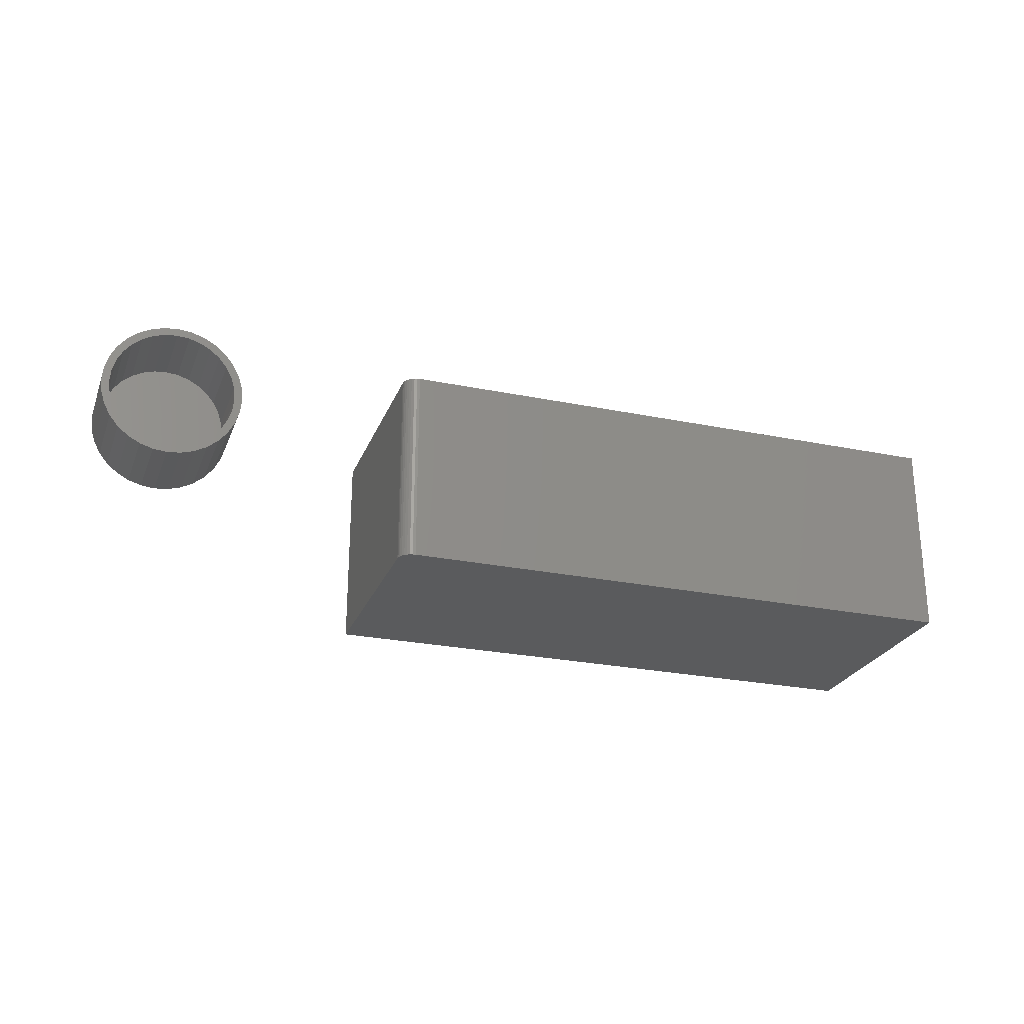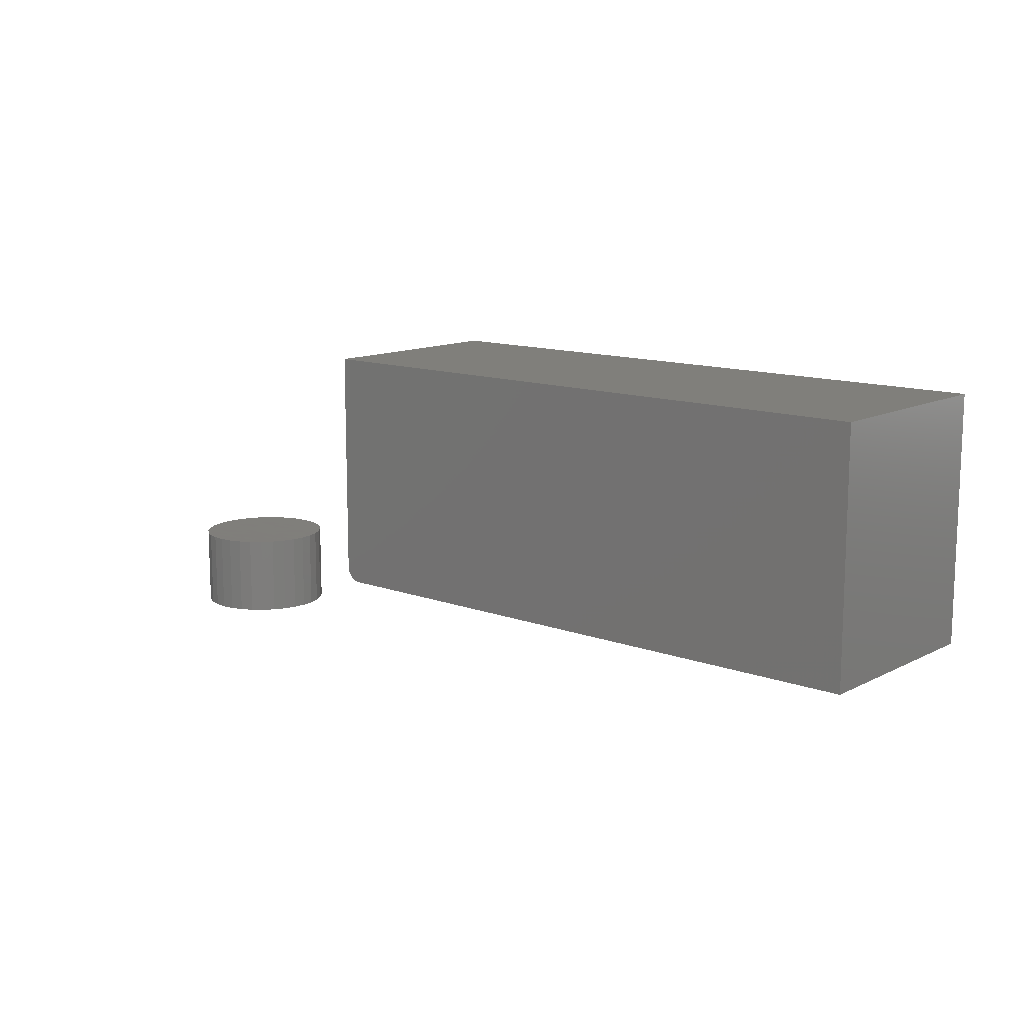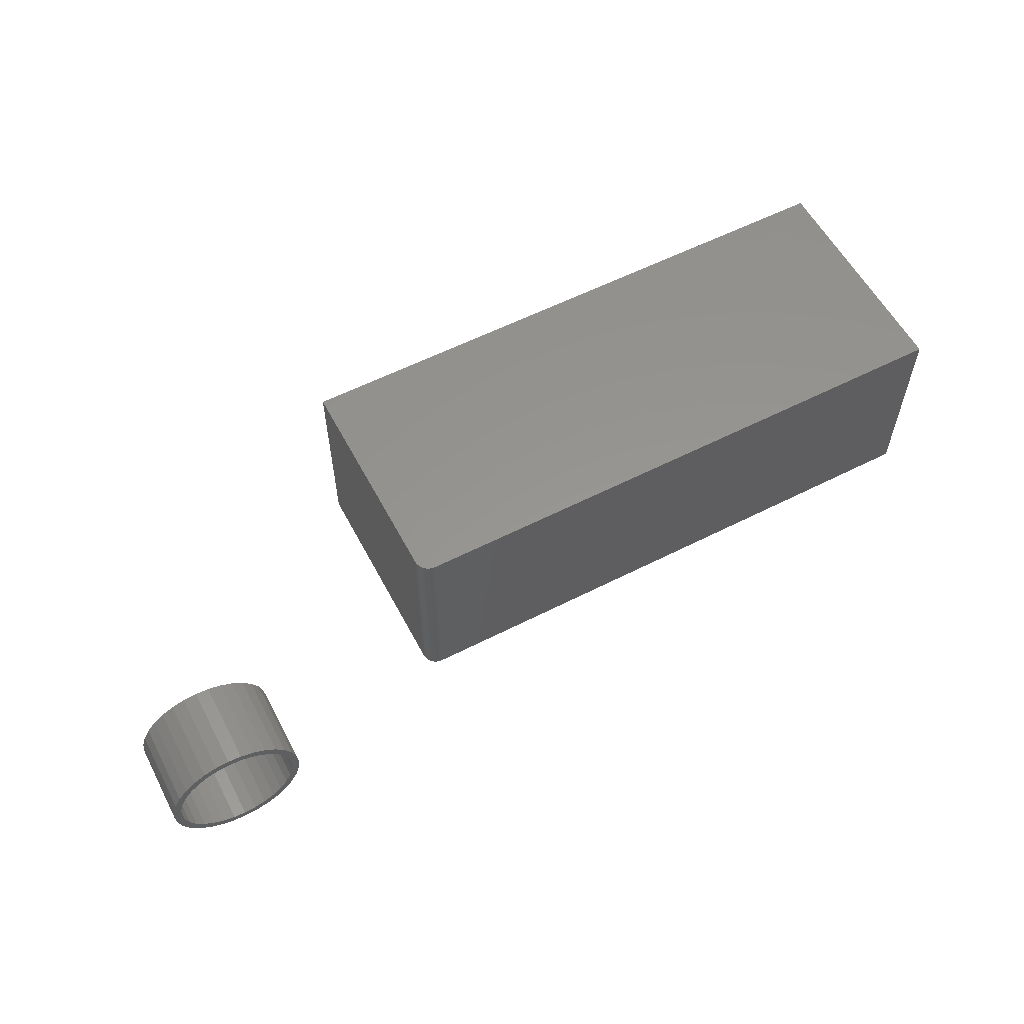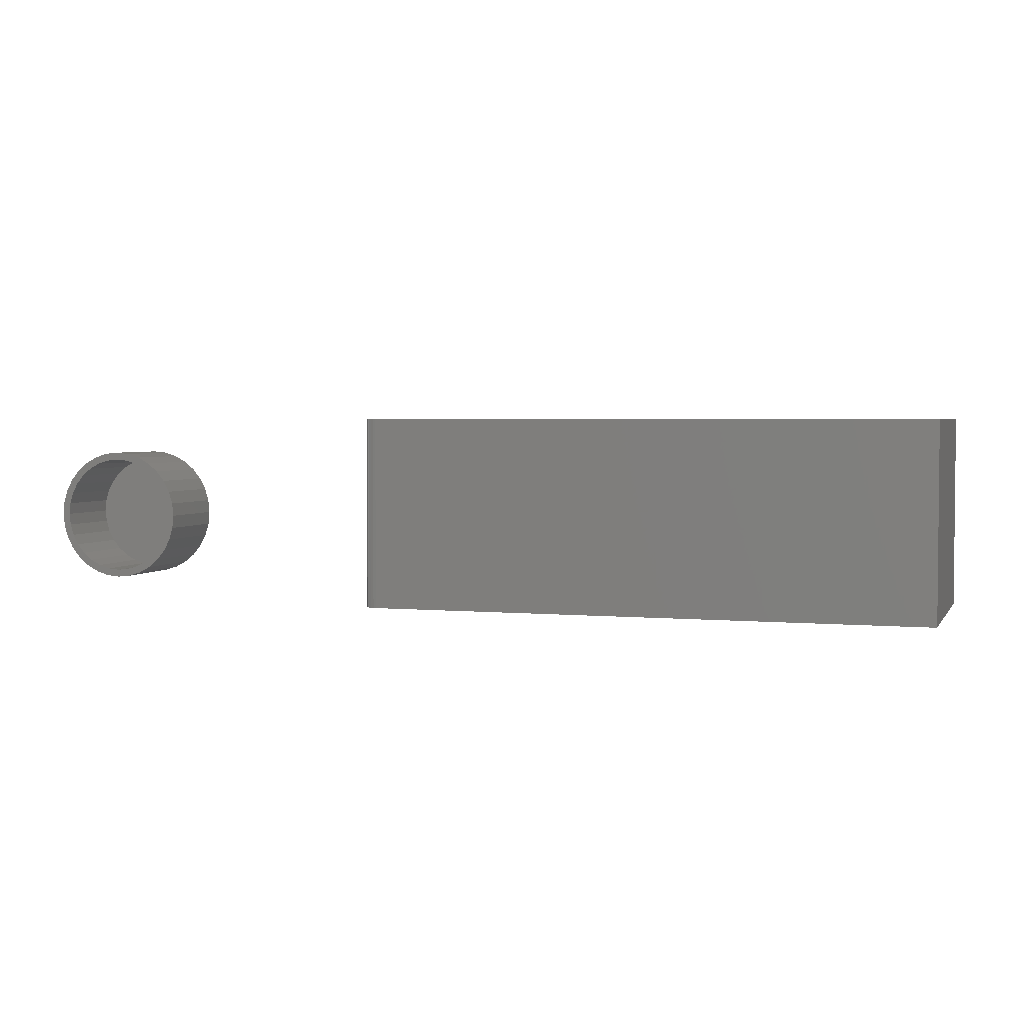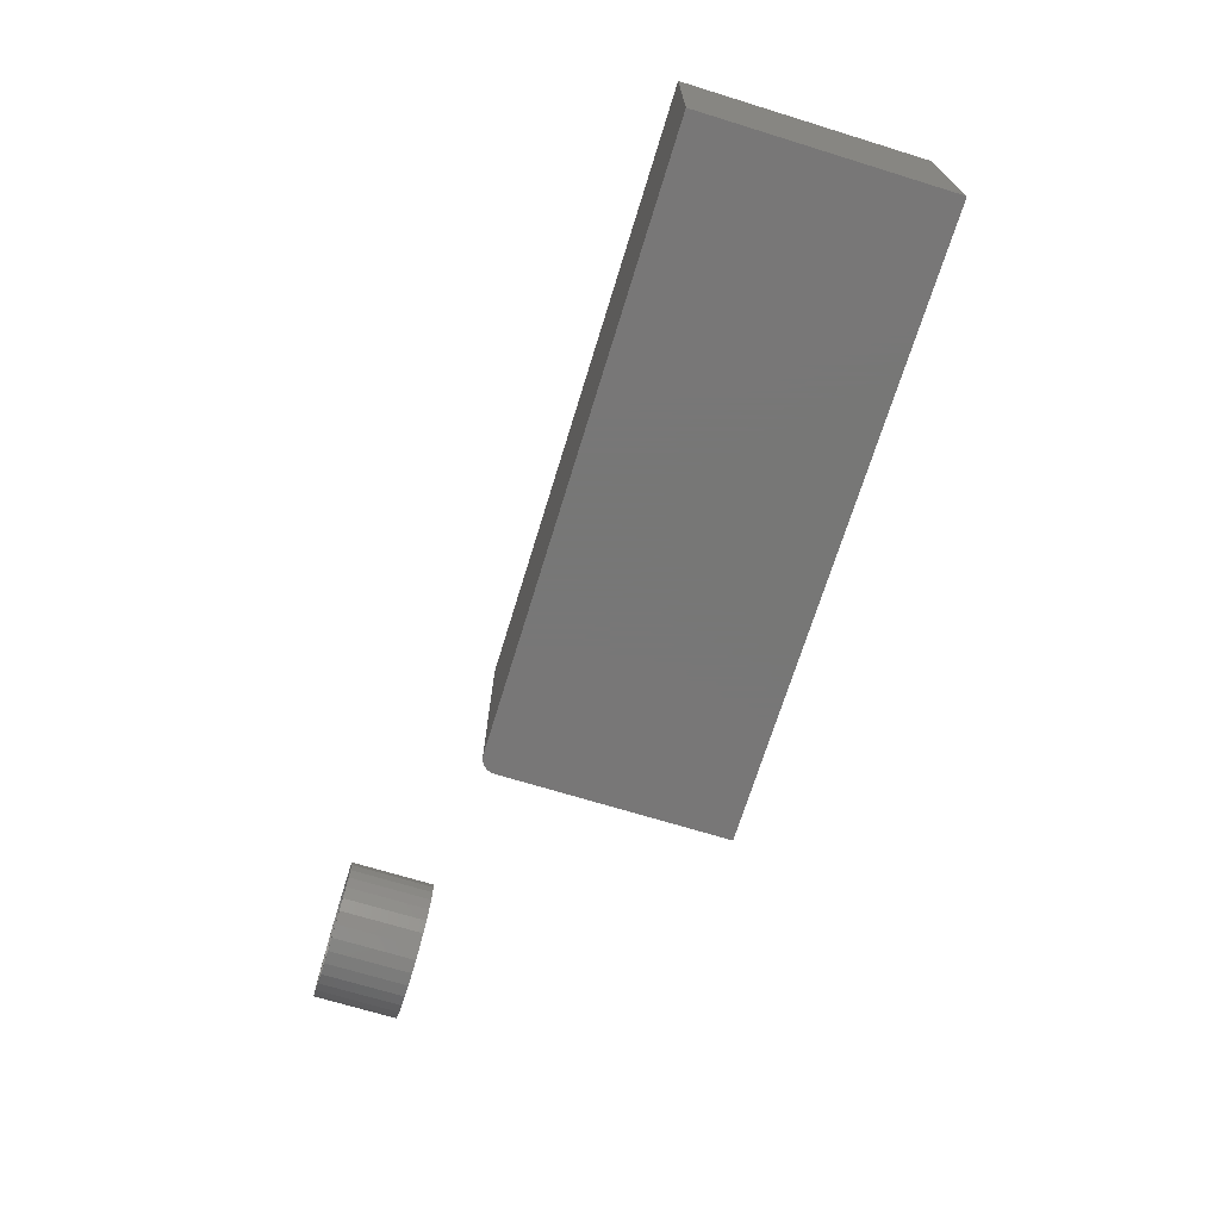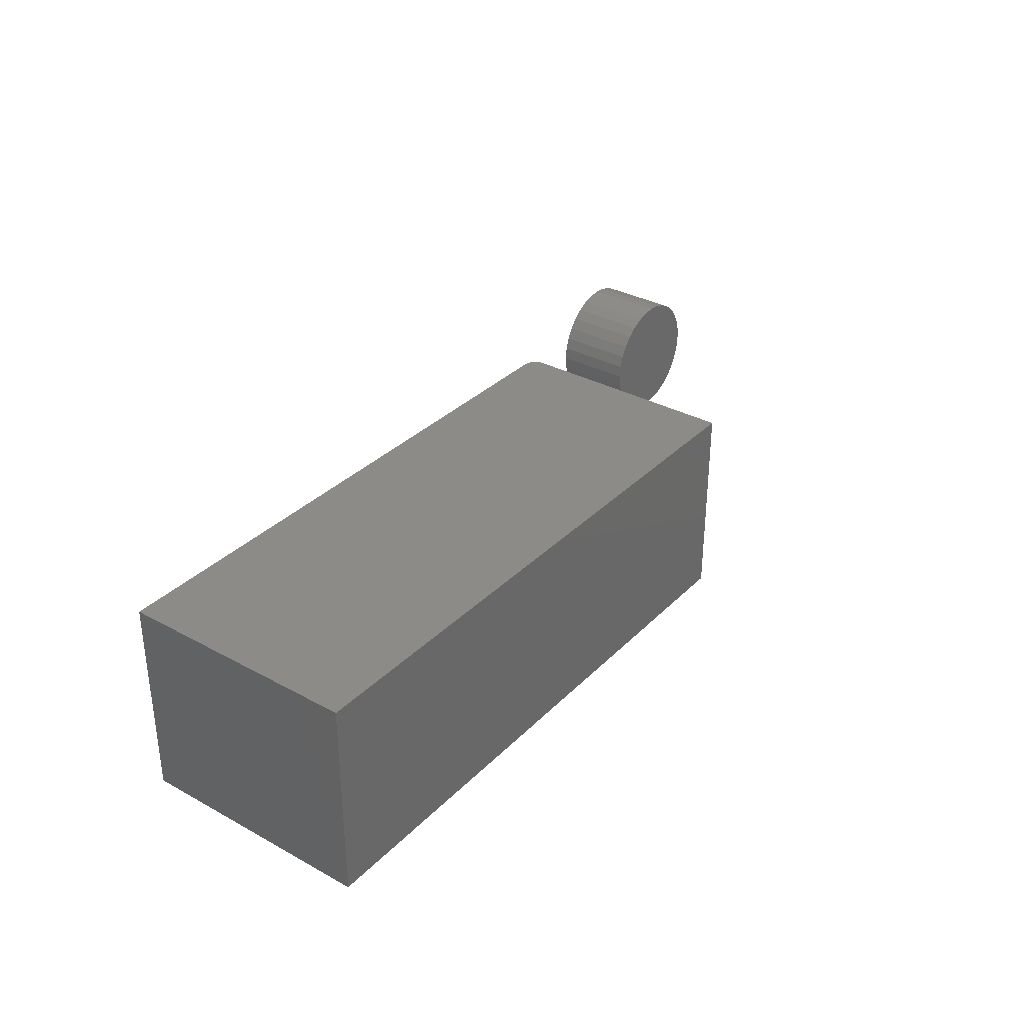
<metadata>
{"format":"stl","ext":"stl","renderer":"f3d","projection":"perspective","resolution":1024,"background":"white","views":[{"elev":-25.2,"azim":161.6,"up":"+Y"},{"elev":12.5,"azim":-139.4,"up":"+Z"},{"elev":57.9,"azim":152.2,"up":"+Y"},{"elev":3.0,"azim":-162.2,"up":"+Y"},{"elev":-70.0,"azim":-107.1,"up":"+Y"},{"elev":33.2,"azim":-53.1,"up":"+Y"}]}
</metadata>
<code>
# stl→obj: 152 verts, 296 faces
v -0.3125 -0.1094 0.08594
v -0.3125 0.1038 0.08594
v 0.3047 -0.1094 0.08594
v 0.3047 0.1038 0.08594
v 0.3203 0.1038 0.1016
v 0.32 0.1038 0.09851
v 0.3191 0.1038 0.09558
v -0.3125 0.1038 0.3359
v 0.3203 0.1038 0.3359
v 0.3107 0.1038 0.08713
v 0.3077 0.1038 0.08624
v 0.3177 0.1038 0.09288
v 0.3157 0.1038 0.09051
v 0.3134 0.1038 0.08857
v 0.3203 -0.1094 0.1016
v 0.3203 -0.1094 0.3359
v -0.3125 -0.1094 0.3359
v 0.3157 -0.1094 0.09051
v 0.3177 -0.1094 0.09288
v 0.3191 -0.1094 0.09558
v 0.32 -0.1094 0.09851
v 0.3077 -0.1094 0.08624
v 0.3107 -0.1094 0.08713
v 0.3134 -0.1094 0.08857
v 0.5686 0.06445 0
v 0.5822 0.06579 0
v 0.5822 0.05798 0
v 0.5555 0.06047 0
v 0.5701 0.05678 0
v 0.5434 0.05401 0
v 0.5585 0.05325 0
v 0.5477 0.04751 0
v 0.5328 0.04532 0
v 0.5383 0.03979 0
v 0.5241 0.03472 0
v 0.5306 0.03038 0
v 0.5177 0.02264 0
v 0.5249 0.01965 0
v 0.5137 0.009525 0
v 0.5213 0.008001 0
v 0.5137 -0.01775 0
v 0.5213 -0.01622 0
v 0.5249 -0.02787 0
v 0.5177 -0.03086 0
v 0.5306 -0.03861 0
v 0.5241 -0.04295 0
v 0.5383 -0.04802 0
v 0.5328 -0.05354 0
v 0.5477 -0.05574 0
v 0.5434 -0.06223 0
v 0.5585 -0.06147 0
v 0.5701 -0.06501 0
v 0.5555 -0.06869 0
v 0.5822 -0.0662 0
v 0.5686 -0.07267 0
v 0.5822 -0.07401 0
v 0.5959 0.06445 0
v 0.609 0.06047 0
v 0.5943 0.05678 0
v 0.606 0.05325 0
v 0.6211 0.05401 0
v 0.6167 0.04751 0
v 0.6317 0.04532 0
v 0.6261 0.03979 0
v 0.6404 0.03472 0
v 0.6339 0.03038 0
v 0.6468 0.02264 0
v 0.6396 0.01965 0
v 0.6508 0.009525 0
v 0.6431 0.008001 0
v 0.6443 -0.004112 0
v 0.6396 -0.02787 0
v 0.6431 -0.01622 0
v 0.6508 -0.01775 0
v 0.6468 -0.03086 0
v 0.6339 -0.03861 0
v 0.6404 -0.04295 0
v 0.6261 -0.04802 0
v 0.6317 -0.05354 0
v 0.6167 -0.05574 0
v 0.6211 -0.06223 0
v 0.606 -0.06147 0
v 0.5943 -0.06501 0
v 0.609 -0.06869 0
v 0.5959 -0.07267 0
v 0.6521 -0.004112 0
v 0.5123 -0.004112 0
v 0.5201 -0.004112 0
v 0.5943 -0.06501 0.07812
v 0.606 -0.06147 0.07812
v 0.6167 -0.05574 0.07812
v 0.6261 -0.04802 0.07812
v 0.6339 -0.03861 0.07812
v 0.6396 -0.02787 0.07812
v 0.6431 -0.01622 0.07812
v 0.6443 -0.004112 0.07812
v 0.5822 -0.0662 0.07812
v 0.5701 -0.06501 0.07812
v 0.5585 -0.06147 0.07812
v 0.5477 -0.05574 0.07812
v 0.5383 -0.04802 0.07812
v 0.5306 -0.03861 0.07812
v 0.5249 -0.02787 0.07812
v 0.5213 -0.01622 0.07812
v 0.5201 -0.004112 0.07812
v 0.5701 0.05678 0.07812
v 0.5585 0.05325 0.07812
v 0.5477 0.04751 0.07812
v 0.5383 0.03979 0.07812
v 0.5306 0.03038 0.07812
v 0.5249 0.01965 0.07812
v 0.5213 0.008001 0.07812
v 0.5822 0.05798 0.07812
v 0.5943 0.05678 0.07812
v 0.606 0.05325 0.07812
v 0.6167 0.04751 0.07812
v 0.6261 0.03979 0.07812
v 0.6339 0.03038 0.07812
v 0.6396 0.01965 0.07812
v 0.6431 0.008001 0.07812
v 0.5686 0.06445 0.08594
v 0.5959 0.06445 0.08594
v 0.5822 0.06579 0.08594
v 0.5555 0.06047 0.08594
v 0.609 0.06047 0.08594
v 0.5434 0.05401 0.08594
v 0.6211 0.05401 0.08594
v 0.5328 0.04532 0.08594
v 0.6317 0.04532 0.08594
v 0.5241 0.03472 0.08594
v 0.6404 0.03472 0.08594
v 0.6404 -0.04295 0.08594
v 0.5328 -0.05354 0.08594
v 0.6317 -0.05354 0.08594
v 0.5434 -0.06223 0.08594
v 0.6211 -0.06223 0.08594
v 0.5555 -0.06869 0.08594
v 0.609 -0.06869 0.08594
v 0.5686 -0.07267 0.08594
v 0.5959 -0.07267 0.08594
v 0.5822 -0.07401 0.08594
v 0.6468 0.02264 0.08594
v 0.5177 0.02264 0.08594
v 0.6508 0.009525 0.08594
v 0.5137 0.009525 0.08594
v 0.6521 -0.004112 0.08594
v 0.5123 -0.004112 0.08594
v 0.6508 -0.01775 0.08594
v 0.5137 -0.01775 0.08594
v 0.6468 -0.03086 0.08594
v 0.5177 -0.03086 0.08594
v 0.5241 -0.04295 0.08594
f 1 2 3
f 3 2 4
f 5 6 7
f 8 9 10
f 8 10 11
f 8 11 4
f 8 4 2
f 9 5 7
f 9 7 12
f 9 12 13
f 9 13 14
f 9 14 10
f 15 5 16
f 16 5 9
f 3 17 1
f 18 19 20
f 18 20 21
f 18 21 15
f 16 17 3
f 16 3 22
f 16 22 23
f 16 23 24
f 16 24 18
f 16 18 15
f 3 4 22
f 22 4 11
f 22 11 23
f 23 11 10
f 23 10 24
f 24 10 14
f 24 14 18
f 18 14 13
f 18 13 19
f 19 13 12
f 19 12 20
f 20 12 7
f 20 7 21
f 21 7 6
f 21 6 15
f 15 6 5
f 17 16 8
f 8 16 9
f 2 1 8
f 8 1 17
f 25 26 27
f 28 25 27
f 28 27 29
f 29 30 28
f 31 30 29
f 30 31 32
f 32 33 30
f 33 32 34
f 34 35 33
f 36 35 34
f 37 35 36
f 38 37 36
f 39 37 38
f 40 39 38
f 41 42 43
f 43 44 41
f 44 43 45
f 45 46 44
f 46 45 47
f 47 48 46
f 49 48 47
f 50 48 49
f 51 50 49
f 50 51 52
f 52 53 50
f 52 54 53
f 55 53 54
f 56 55 54
f 27 26 57
f 57 58 27
f 59 27 58
f 60 59 58
f 61 60 58
f 62 60 61
f 63 62 61
f 64 62 63
f 65 64 63
f 65 66 64
f 66 65 67
f 67 68 66
f 68 67 69
f 69 70 68
f 70 69 71
f 72 73 74
f 75 72 74
f 76 72 75
f 77 76 75
f 78 76 77
f 79 78 77
f 79 80 78
f 80 79 81
f 82 80 81
f 83 82 81
f 84 83 81
f 54 83 84
f 54 84 85
f 85 56 54
f 86 74 73
f 86 73 71
f 86 71 69
f 87 39 40
f 87 40 88
f 87 88 42
f 87 42 41
f 54 89 83
f 83 89 90
f 83 90 82
f 82 90 91
f 82 91 80
f 80 91 92
f 80 92 78
f 78 92 93
f 78 93 76
f 76 93 94
f 76 94 72
f 72 94 95
f 72 95 73
f 73 95 96
f 73 96 71
f 89 54 97
f 97 54 52
f 97 52 98
f 98 52 51
f 98 51 99
f 99 51 49
f 99 49 100
f 100 49 47
f 100 47 101
f 101 47 45
f 101 45 102
f 102 45 43
f 102 43 103
f 103 43 42
f 103 42 104
f 104 42 88
f 104 88 105
f 27 106 29
f 29 106 107
f 29 107 31
f 31 107 108
f 31 108 32
f 32 108 109
f 32 109 34
f 34 109 110
f 34 110 36
f 36 110 111
f 36 111 38
f 38 111 112
f 38 112 40
f 40 112 105
f 40 105 88
f 106 27 113
f 113 27 59
f 113 59 114
f 114 59 60
f 114 60 115
f 115 60 62
f 115 62 116
f 116 62 64
f 116 64 117
f 117 64 66
f 117 66 118
f 118 66 68
f 118 68 119
f 119 68 70
f 119 70 120
f 120 70 71
f 120 71 96
f 113 114 106
f 107 106 114
f 115 107 114
f 108 107 115
f 116 108 115
f 109 108 116
f 117 109 116
f 110 109 117
f 118 110 117
f 92 101 93
f 100 101 92
f 91 100 92
f 99 100 91
f 90 99 91
f 98 99 90
f 89 98 90
f 97 98 89
f 101 102 93
f 93 102 103
f 93 103 94
f 94 103 104
f 94 104 95
f 95 104 105
f 95 105 96
f 96 105 112
f 96 112 120
f 120 112 111
f 120 111 119
f 119 111 110
f 119 110 118
f 121 122 123
f 122 121 124
f 122 124 125
f 125 124 126
f 125 126 127
f 127 126 128
f 127 128 129
f 129 128 130
f 129 130 131
f 132 133 134
f 134 133 135
f 134 135 136
f 136 135 137
f 136 137 138
f 138 137 139
f 138 139 140
f 140 139 141
f 131 130 142
f 142 130 143
f 142 143 144
f 144 143 145
f 144 145 146
f 146 145 147
f 146 147 148
f 148 147 149
f 148 149 150
f 150 149 151
f 150 151 132
f 132 151 152
f 132 152 133
f 86 146 74
f 74 146 148
f 74 148 75
f 75 148 150
f 75 150 77
f 77 150 132
f 77 132 79
f 79 132 134
f 79 134 81
f 81 134 136
f 81 136 84
f 84 136 138
f 84 138 85
f 85 138 140
f 85 140 56
f 56 140 141
f 56 141 55
f 55 141 139
f 55 139 53
f 53 139 137
f 53 137 50
f 50 137 135
f 50 135 48
f 48 135 133
f 48 133 46
f 46 133 152
f 46 152 44
f 44 152 151
f 44 151 41
f 41 151 149
f 41 149 87
f 87 149 147
f 87 147 39
f 39 147 145
f 39 145 37
f 37 145 143
f 37 143 35
f 35 143 130
f 35 130 33
f 33 130 128
f 33 128 30
f 30 128 126
f 30 126 28
f 28 126 124
f 28 124 25
f 25 124 121
f 25 121 26
f 26 121 123
f 26 123 57
f 57 123 122
f 57 122 58
f 58 122 125
f 58 125 61
f 61 125 127
f 61 127 63
f 63 127 129
f 63 129 65
f 65 129 131
f 65 131 67
f 67 131 142
f 67 142 69
f 69 142 144
f 69 144 86
f 86 144 146

</code>
